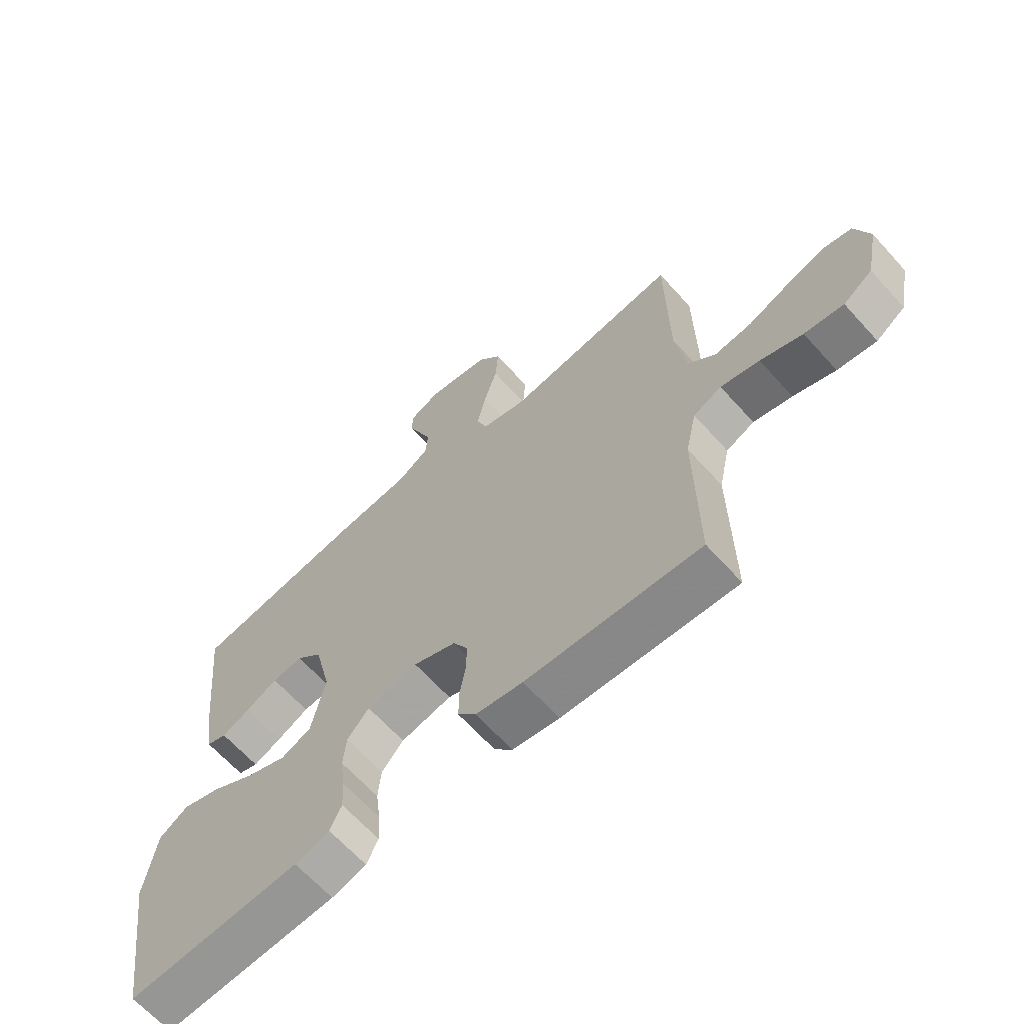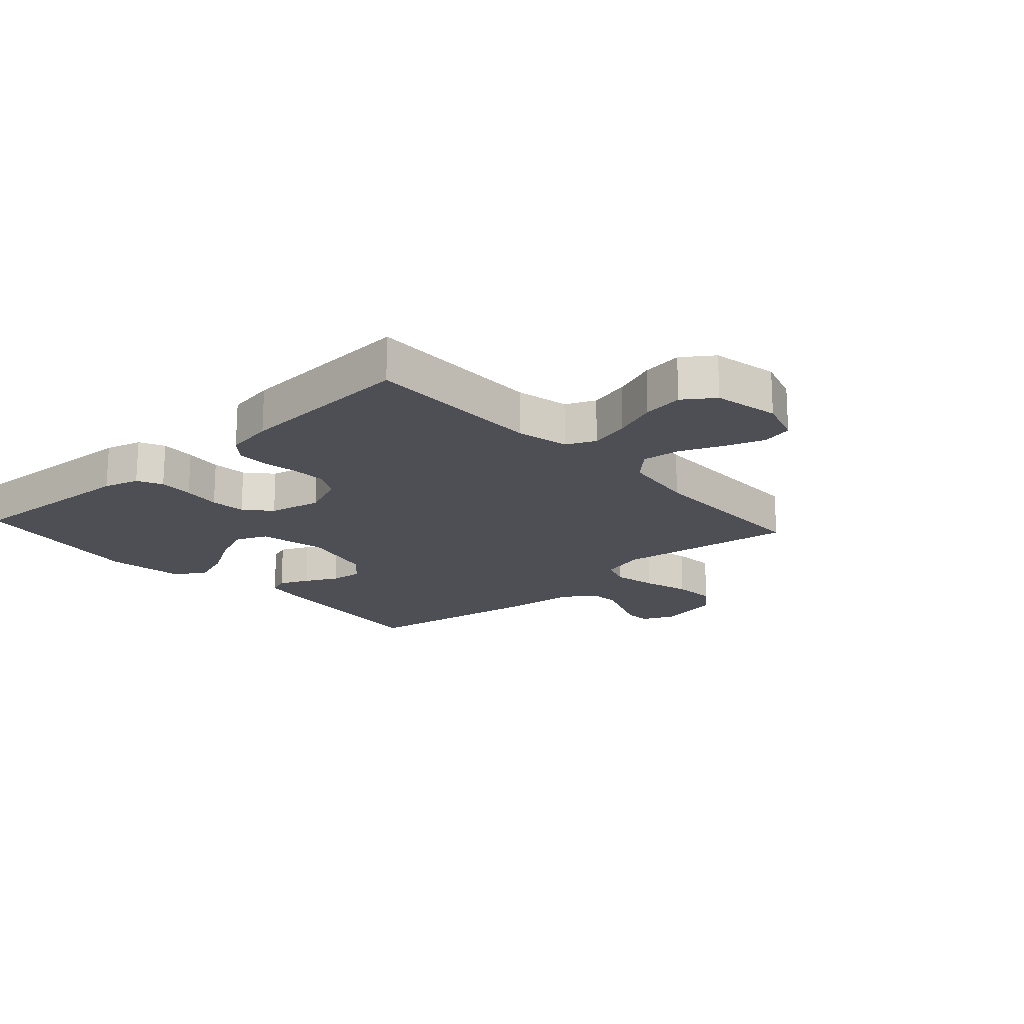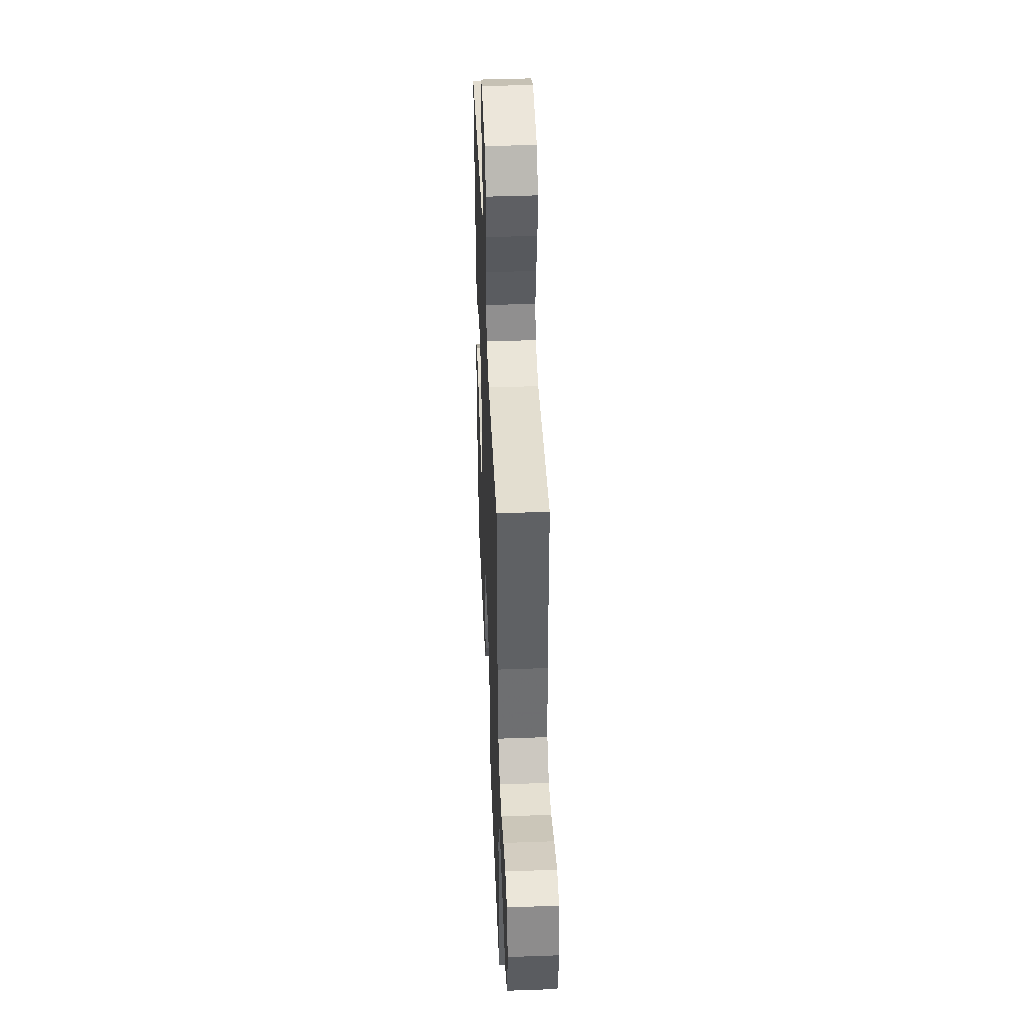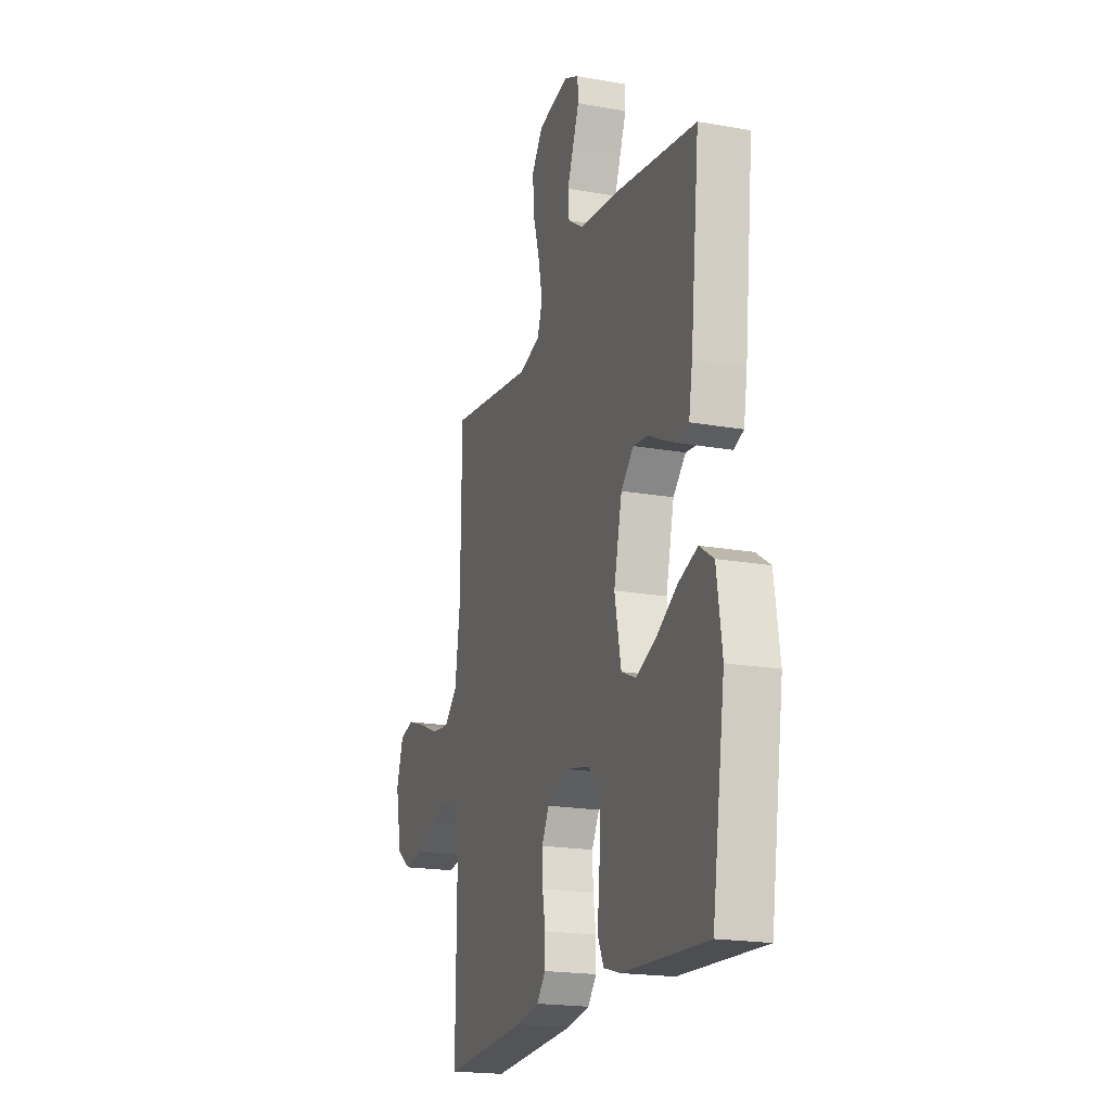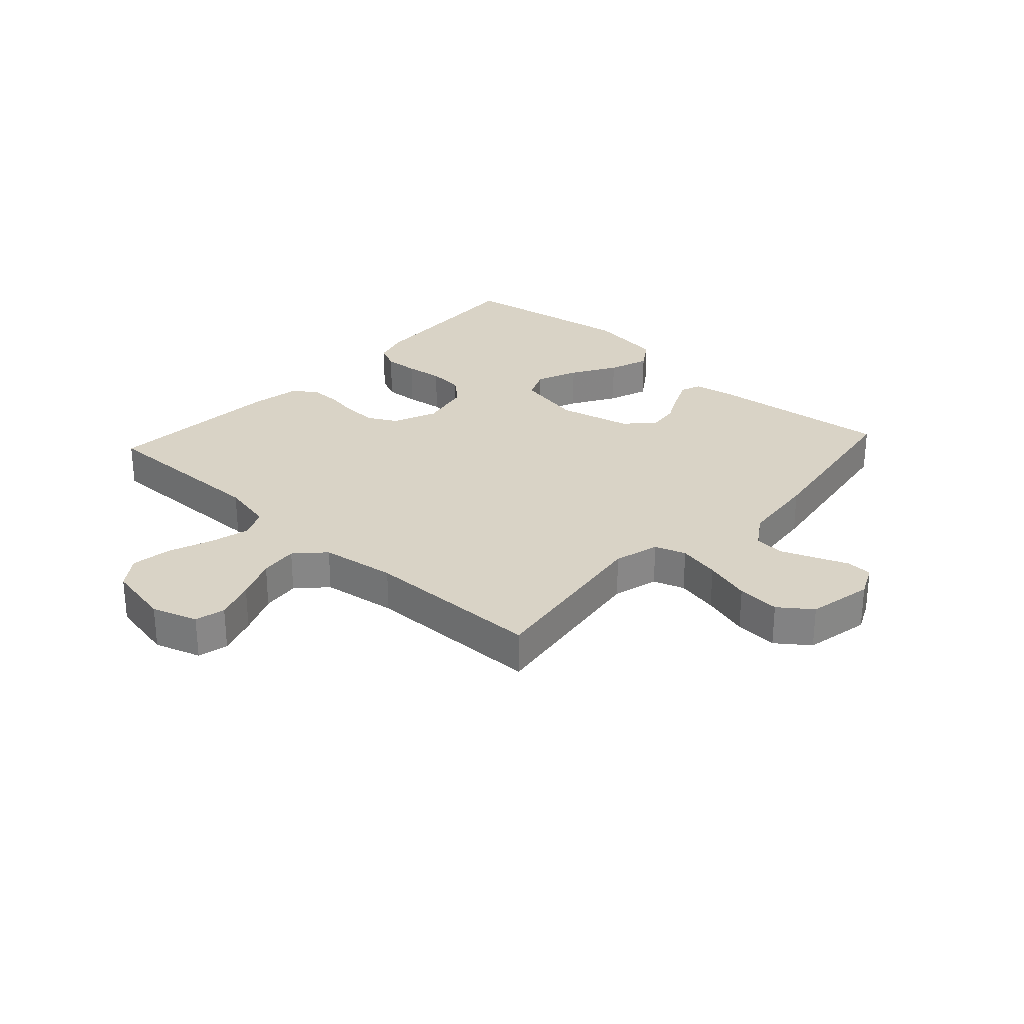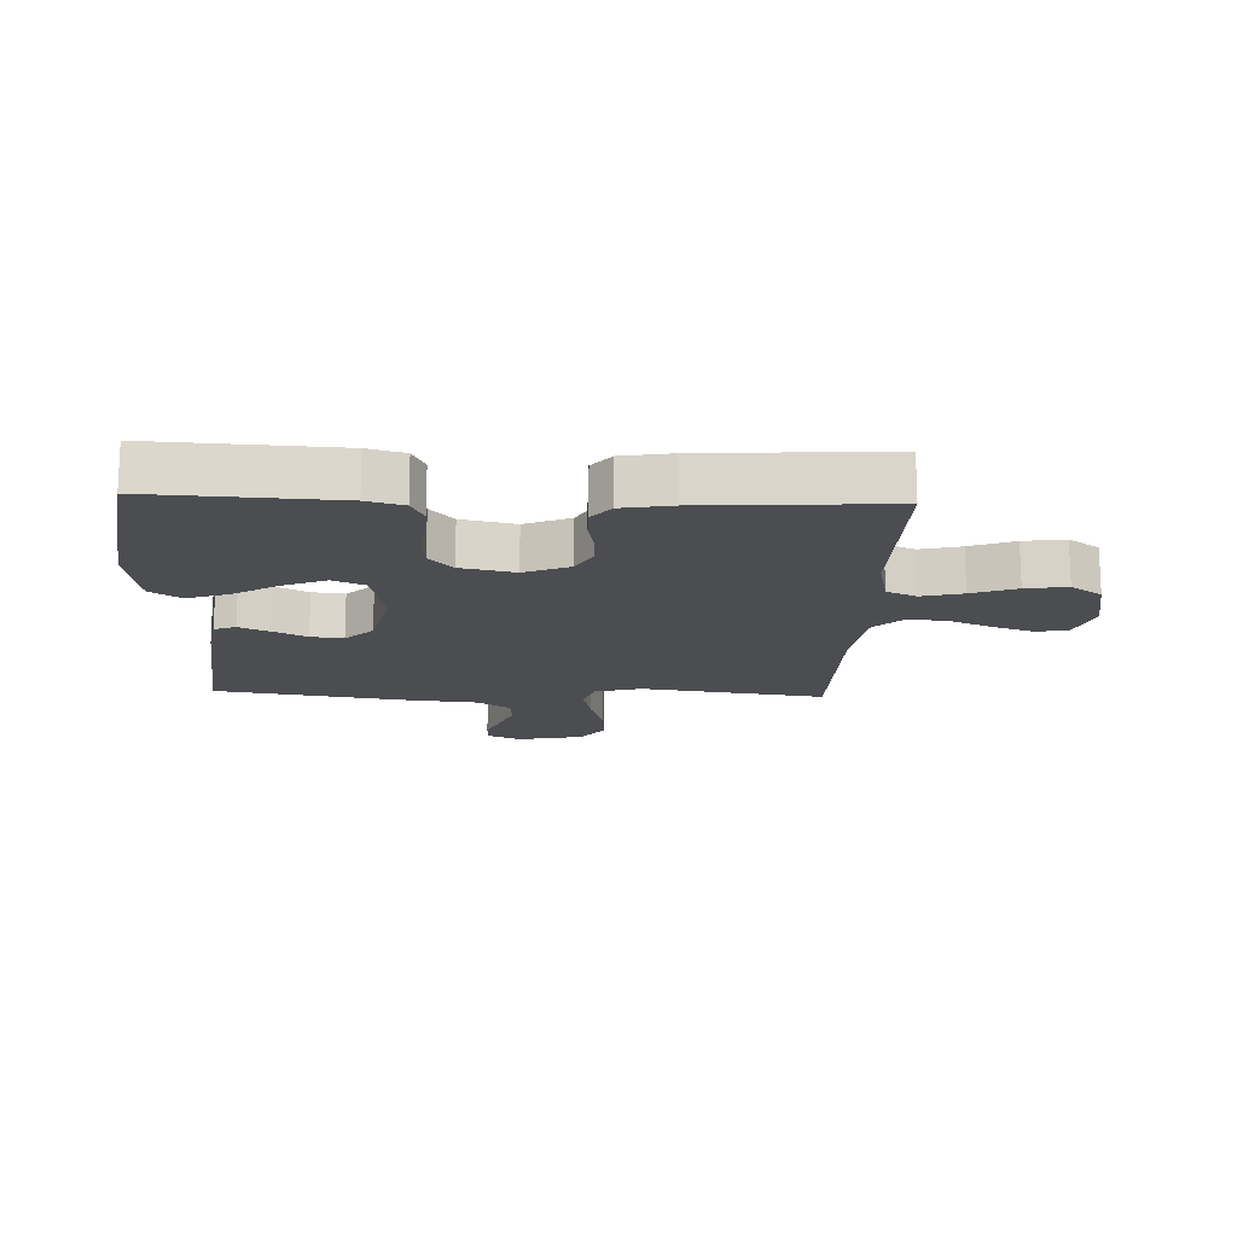
<metadata>
{"format":"obj","ext":"obj","renderer":"f3d","projection":"perspective","resolution":1024,"background":"white","views":[{"elev":-65.4,"azim":-137.9,"up":"+Z"},{"elev":-18.4,"azim":-137.8,"up":"+Y"},{"elev":43.9,"azim":-92.4,"up":"+Z"},{"elev":-19.5,"azim":71.6,"up":"+Z"},{"elev":28.3,"azim":-47.5,"up":"+Y"},{"elev":-15.9,"azim":177.7,"up":"+Y"}]}
</metadata>
<code>
v -0.5 0.07 -0.5
v -0.497 0.07 -0.2
v -0.516 0.07 -0.112
v -0.565 0.07 -0.09
v -0.632 0.07 -0.107
v -0.705 0.07 -0.135
v -0.773 0.07 -0.145
v -0.824 0.07 -0.109
v -0.846 0.07 0
v -0.821 0.07 0.077
v -0.77 0.07 0.089
v -0.703 0.07 0.066
v -0.632 0.07 0.036
v -0.568 0.07 0.029
v -0.521 0.07 0.074
v -0.503 0.07 0.2
v -0.5 0.07 0.5
v -0.2 0.07 0.458
v -0.124 0.07 0.479
v -0.106 0.07 0.531
v -0.121 0.07 0.602
v -0.144 0.07 0.681
v -0.149 0.07 0.753
v -0.109 0.07 0.807
v 0 0.07 0.829
v 0.053 0.07 0.804
v 0.055 0.07 0.76
v 0.033 0.07 0.705
v 0.011 0.07 0.649
v 0.015 0.07 0.598
v 0.069 0.07 0.562
v 0.2 0.07 0.548
v 0.5 0.07 0.5
v 0.468 0.07 0.2
v 0.455 0.07 0.124
v 0.42 0.07 0.111
v 0.371 0.07 0.133
v 0.316 0.07 0.161
v 0.263 0.07 0.167
v 0.218 0.07 0.123
v 0.189 0.07 0
v 0.212 0.07 -0.113
v 0.264 0.07 -0.136
v 0.334 0.07 -0.107
v 0.409 0.07 -0.062
v 0.477 0.07 -0.038
v 0.527 0.07 -0.071
v 0.546 0.07 -0.2
v 0.5 0.07 -0.5
v 0.2 0.07 -0.484
v 0.14 0.07 -0.467
v 0.12 0.07 -0.425
v 0.123 0.07 -0.367
v 0.131 0.07 -0.304
v 0.126 0.07 -0.245
v 0.088 0.07 -0.202
v 0 0.07 -0.183
v -0.074 0.07 -0.214
v -0.1 0.07 -0.262
v -0.098 0.07 -0.32
v -0.088 0.07 -0.378
v -0.088 0.07 -0.43
v -0.119 0.07 -0.467
v -0.2 0.07 -0.481
v -0.5 0 -0.5
v -0.497 0 -0.2
v -0.516 0 -0.112
v -0.565 0 -0.09
v -0.632 0 -0.107
v -0.705 0 -0.135
v -0.773 0 -0.145
v -0.824 0 -0.109
v -0.846 0 0
v -0.821 0 0.077
v -0.77 0 0.089
v -0.703 0 0.066
v -0.632 0 0.036
v -0.568 0 0.029
v -0.521 0 0.074
v -0.503 0 0.2
v -0.5 0 0.5
v -0.2 0 0.458
v -0.124 0 0.479
v -0.106 0 0.531
v -0.121 0 0.602
v -0.144 0 0.681
v -0.149 0 0.753
v -0.109 0 0.807
v 0 0 0.829
v 0.053 0 0.804
v 0.055 0 0.76
v 0.033 0 0.705
v 0.011 0 0.649
v 0.015 0 0.598
v 0.069 0 0.562
v 0.2 0 0.548
v 0.5 0 0.5
v 0.468 0 0.2
v 0.455 0 0.124
v 0.42 0 0.111
v 0.371 0 0.133
v 0.316 0 0.161
v 0.263 0 0.167
v 0.218 0 0.123
v 0.189 0 0
v 0.212 0 -0.113
v 0.264 0 -0.136
v 0.334 0 -0.107
v 0.409 0 -0.062
v 0.477 0 -0.038
v 0.527 0 -0.071
v 0.546 0 -0.2
v 0.5 0 -0.5
v 0.2 0 -0.484
v 0.14 0 -0.467
v 0.12 0 -0.425
v 0.123 0 -0.367
v 0.131 0 -0.304
v 0.126 0 -0.245
v 0.088 0 -0.202
v 0 0 -0.183
v -0.074 0 -0.214
v -0.1 0 -0.262
v -0.098 0 -0.32
v -0.088 0 -0.378
v -0.088 0 -0.43
v -0.119 0 -0.467
v -0.2 0 -0.481
f 64 1 2
f 63 64 2
f 62 63 2
f 61 62 2
f 60 61 2
f 59 60 2 3
f 58 59 3 4
f 57 58 4
f 52 53 54
f 51 52 54
f 50 51 54
f 49 50 54
f 48 49 54
f 47 48 54
f 46 47 54
f 45 46 54
f 44 45 54
f 43 44 54 55
f 42 43 55 56
f 36 37 38
f 35 36 38
f 34 35 38
f 33 34 38
f 32 33 38
f 31 32 38
f 30 31 38 39
f 26 27 28
f 25 26 28
f 24 25 28
f 23 24 28
f 22 23 28
f 21 22 28
f 20 21 28 29
f 19 20 29 30
f 16 17 18
f 15 16 18 19
f 11 12 13
f 10 11 13
f 9 10 13
f 8 9 13
f 7 8 13
f 6 7 13
f 5 6 13
f 4 5 13 14
f 57 4 14 15
f 15 19 30
f 57 15 30
f 56 57 30
f 42 56 30
f 41 42 30
f 30 39 40
f 30 40 41
f 66 65 128
f 66 128 127
f 66 127 126
f 66 126 125
f 66 125 124
f 67 66 124 123
f 68 67 123 122
f 68 122 121
f 118 117 116
f 118 116 115
f 118 115 114
f 118 114 113
f 118 113 112
f 118 112 111
f 118 111 110
f 118 110 109
f 118 109 108
f 119 118 108 107
f 120 119 107 106
f 102 101 100
f 102 100 99
f 102 99 98
f 102 98 97
f 102 97 96
f 102 96 95
f 103 102 95 94
f 92 91 90
f 92 90 89
f 92 89 88
f 92 88 87
f 92 87 86
f 92 86 85
f 93 92 85 84
f 94 93 84 83
f 82 81 80
f 83 82 80 79
f 77 76 75
f 77 75 74
f 77 74 73
f 77 73 72
f 77 72 71
f 77 71 70
f 77 70 69
f 78 77 69 68
f 79 78 68 121
f 94 83 79
f 94 79 121
f 94 121 120
f 94 120 106
f 94 106 105
f 104 103 94
f 105 104 94
f 1 65 66 2
f 2 66 67 3
f 3 67 68 4
f 4 68 69 5
f 5 69 70 6
f 6 70 71 7
f 7 71 72 8
f 8 72 73 9
f 9 73 74 10
f 10 74 75 11
f 11 75 76 12
f 12 76 77 13
f 13 77 78 14
f 14 78 79 15
f 15 79 80 16
f 16 80 81 17
f 17 81 82 18
f 18 82 83 19
f 19 83 84 20
f 20 84 85 21
f 21 85 86 22
f 22 86 87 23
f 23 87 88 24
f 24 88 89 25
f 25 89 90 26
f 26 90 91 27
f 27 91 92 28
f 28 92 93 29
f 29 93 94 30
f 30 94 95 31
f 31 95 96 32
f 32 96 97 33
f 33 97 98 34
f 34 98 99 35
f 35 99 100 36
f 36 100 101 37
f 37 101 102 38
f 38 102 103 39
f 39 103 104 40
f 40 104 105 41
f 41 105 106 42
f 42 106 107 43
f 43 107 108 44
f 44 108 109 45
f 45 109 110 46
f 46 110 111 47
f 47 111 112 48
f 48 112 113 49
f 49 113 114 50
f 50 114 115 51
f 51 115 116 52
f 52 116 117 53
f 53 117 118 54
f 54 118 119 55
f 55 119 120 56
f 56 120 121 57
f 57 121 122 58
f 58 122 123 59
f 59 123 124 60
f 60 124 125 61
f 61 125 126 62
f 62 126 127 63
f 63 127 128 64
f 64 128 65 1

</code>
